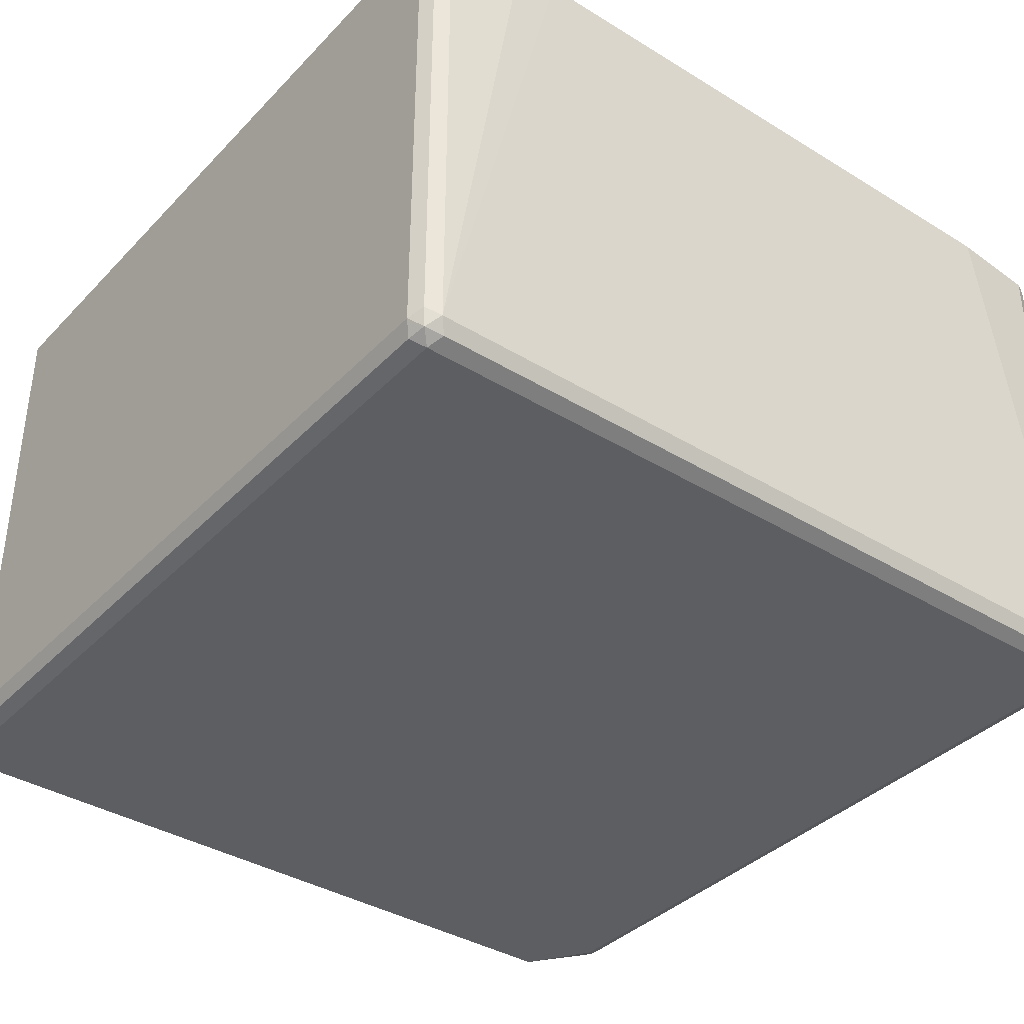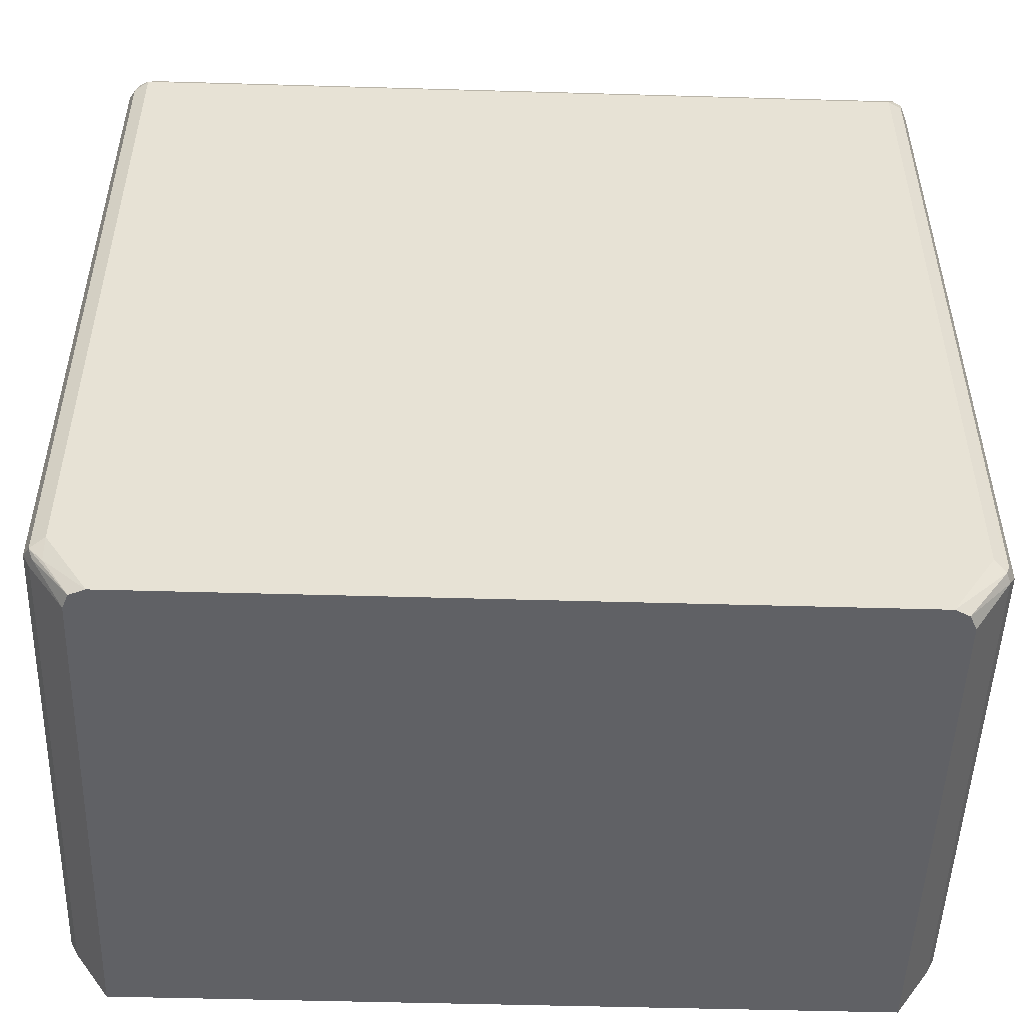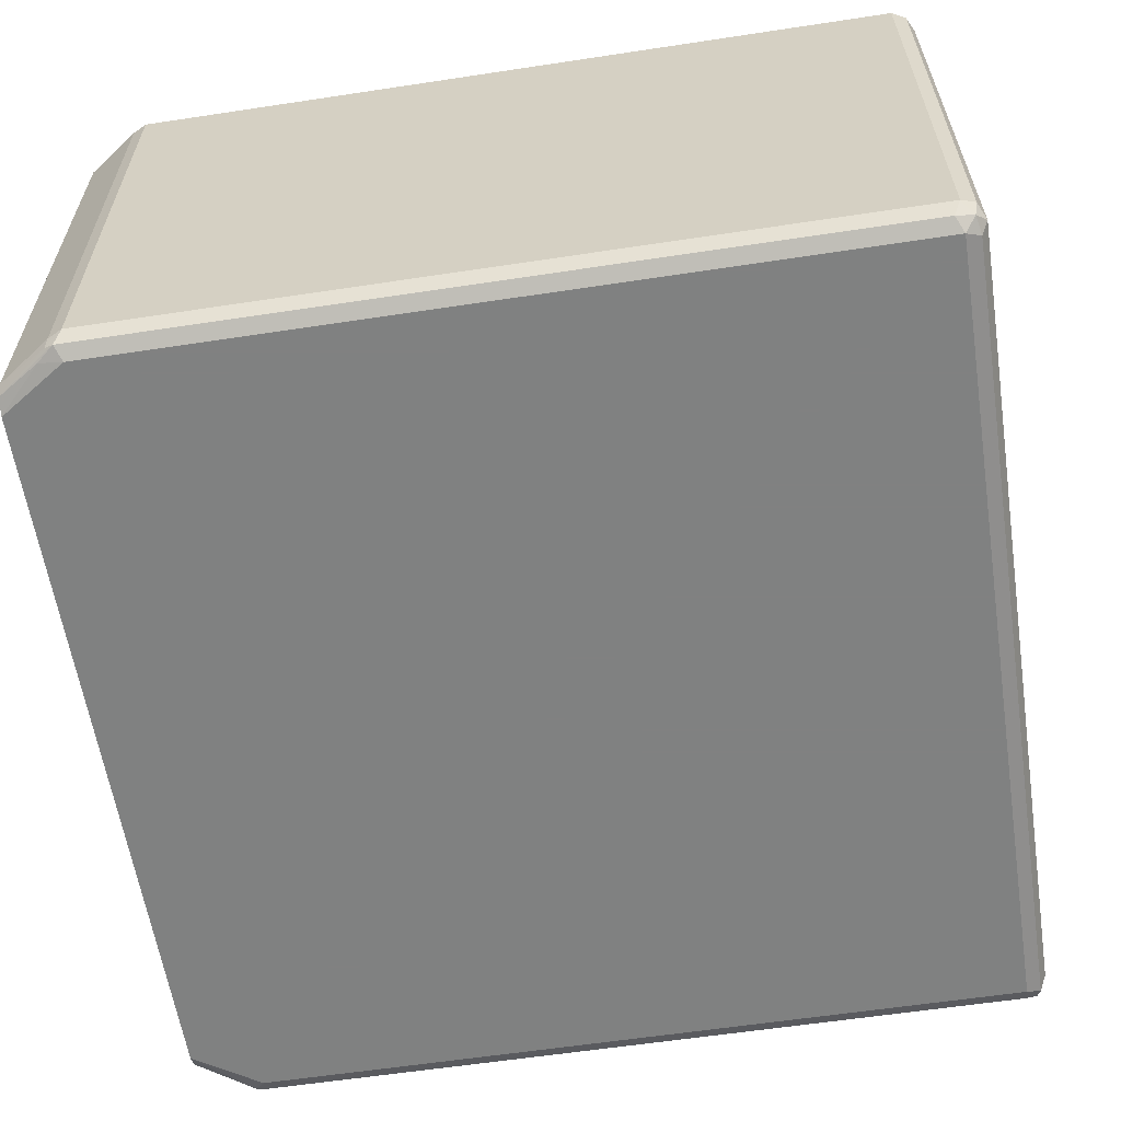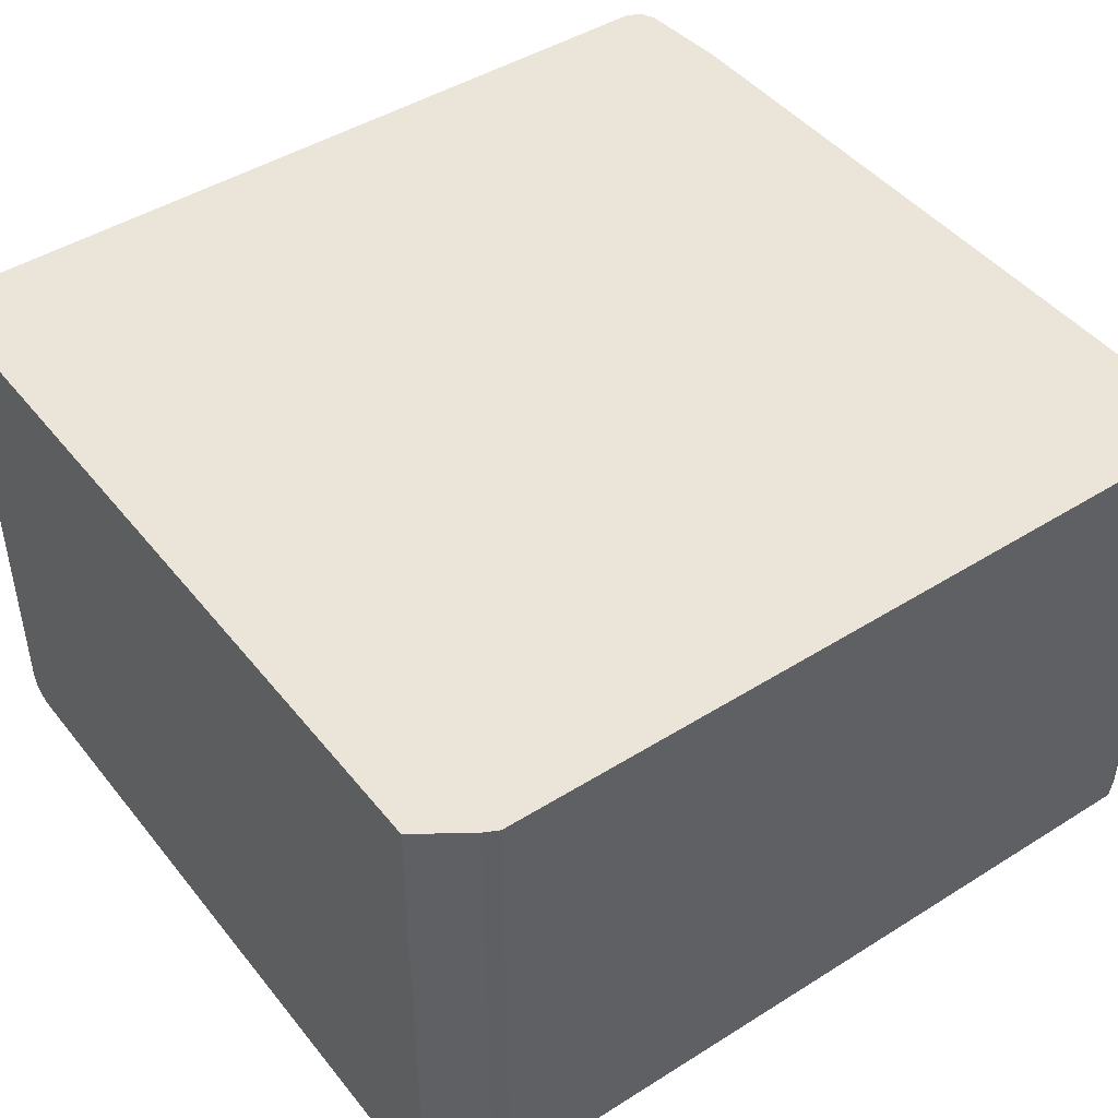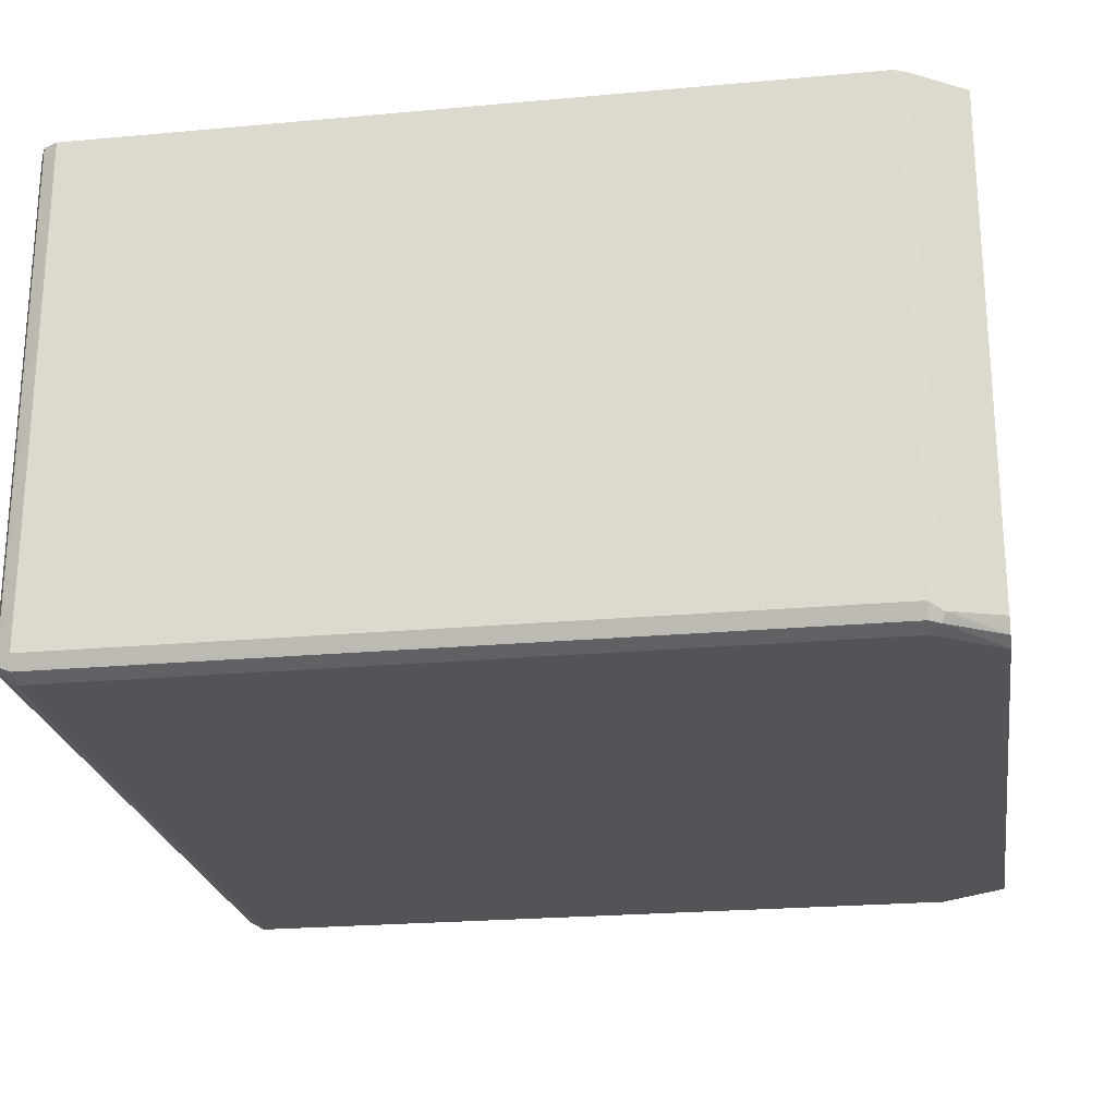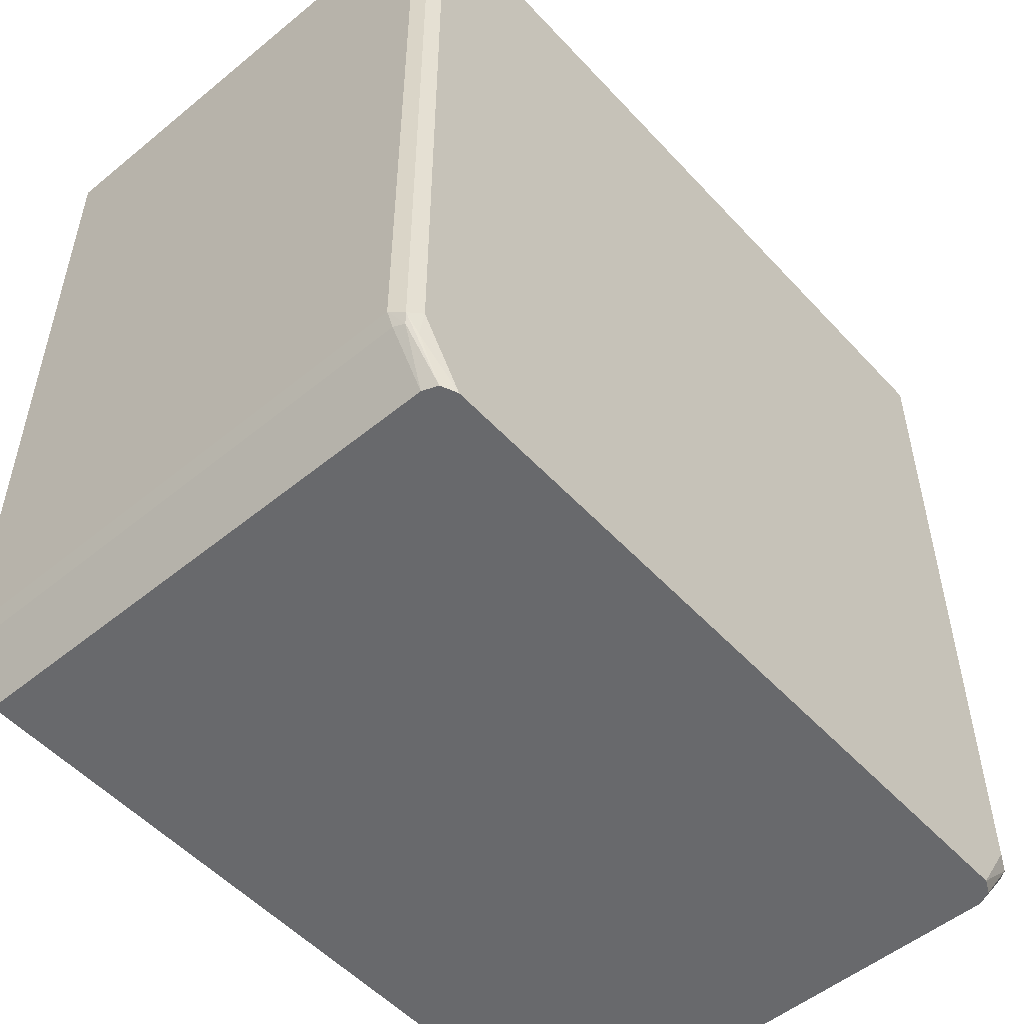
<metadata>
{"format":"obj","ext":"obj","renderer":"f3d","projection":"perspective","resolution":1024,"background":"white","views":[{"elev":-37.7,"azim":142.0,"up":"+Z"},{"elev":-50.3,"azim":178.2,"up":"+Y"},{"elev":-60.3,"azim":98.8,"up":"+Z"},{"elev":45.2,"azim":54.0,"up":"+Z"},{"elev":-23.2,"azim":-81.2,"up":"+Z"},{"elev":-52.7,"azim":131.3,"up":"+Y"}]}
</metadata>
<code>
v 0.2029 0.7811 -0.1623
v 0.1995 0.7778 -0.1691
v 0.1978 0.7862 -0.1674
v 0.1995 0.7879 -0.1589
v 0.2012 0.7845 0.07785
v 0.2029 0.7811 0.07785
v 0.2029 0.416 -0.1623
v 0.1927 0.7811 -0.1725
v 0.1995 0.4126 -0.1691
v 0.1894 0.7879 -0.1691
v 0.1927 0.7913 -0.1623
v 0.1961 0.7897 0.07785
v 0.1995 0.7879 0.07785
v 0.2029 0.416 0.07785
v 0.1995 0.4092 -0.1623
v 0.1978 0.4084 -0.1674
v -0.1927 0.7811 -0.1725
v 0.1927 0.416 -0.1725
v 0.1799 0.3847 -0.1693
v 0.1927 0.4046 -0.1699
v -0.1961 0.7879 -0.1691
v 0.1352 0.7948 0.07785
v 0.1555 0.7947 0.07785
v 0.1927 0.7913 0.07785
v -0.1927 0.7913 -0.1623
v 0.1995 0.4092 0.07785
v 0.1826 0.3847 -0.1623
v -0.1995 0.7811 -0.1691
v -0.2004 0.7862 -0.1674
v -0.1927 0.416 -0.1725
v -0.1978 0.4109 -0.1699
v 0.1724 0.3847 -0.1725
v -0.1385 0.7948 0.07785
v -0.1487 0.7948 0.07785
v -0.1995 0.7879 -0.1623
v -0.1927 0.7913 0.07785
v 0.1826 0.3847 0.07785
v -0.1995 0.416 -0.1691
v -0.2029 0.7811 -0.1623
v -0.2029 0.7811 0.07785
v -0.1995 0.7879 0.07785
v -0.2029 0.416 -0.1623
v -0.1724 0.3847 -0.1725
v -0.173 0.3847 -0.1722
v -0.1792 0.3847 -0.1691
v -0.1995 0.4092 -0.1657
v -0.1826 0.3847 0.07785
v -0.2029 0.416 0.07785
v -0.1996 0.4093 0.07785
v -0.1826 0.3847 -0.1623
v -0.1995 0.4092 0.07785
f 21 29 25
f 19 27 37
f 19 32 20
f 19 43 32
f 19 44 43
f 19 50 45
f 19 47 50
f 19 37 47
f 18 20 32
f 15 26 37
f 17 30 31
f 17 29 21
f 17 28 29
f 16 27 19
f 15 27 16
f 15 37 27
f 11 33 22
f 11 25 33
f 11 24 12
f 25 34 33
f 17 31 28
f 25 29 35
f 39 42 48
f 25 41 36
f 46 47 51
f 46 50 47
f 46 51 49
f 45 50 46
f 42 49 48
f 42 46 49
f 39 48 40
f 11 23 24
f 31 42 38
f 31 46 42
f 25 35 41
f 31 45 46
f 31 43 44
f 30 43 31
f 29 42 39
f 29 38 42
f 29 41 35
f 29 40 41
f 29 39 40
f 28 38 29
f 28 31 38
f 25 36 34
f 31 44 45
f 11 22 23
f 19 45 44
f 10 21 25
f 5 23 22
f 5 24 23
f 5 12 24
f 5 13 12
f 4 11 12
f 4 13 5
f 4 12 13
f 3 11 4
f 3 10 11
f 3 8 10
f 2 18 8
f 2 9 18
f 2 8 3
f 1 9 2
f 1 14 7
f 1 6 14
f 1 5 6
f 1 4 5
f 1 3 4
f 1 2 3
f 10 25 11
f 5 22 33
f 5 33 34
f 1 7 9
f 5 36 41
f 9 20 18
f 5 34 36
f 9 19 20
f 9 16 19
f 8 30 17
f 8 32 43
f 8 18 32
f 8 21 10
f 8 17 21
f 7 16 9
f 7 15 16
f 8 43 30
f 7 14 26
f 7 26 15
f 5 41 40
f 5 48 49
f 5 40 48
f 5 51 47
f 5 49 51
f 5 47 37
f 5 37 26
f 5 26 14
f 5 14 6

</code>
